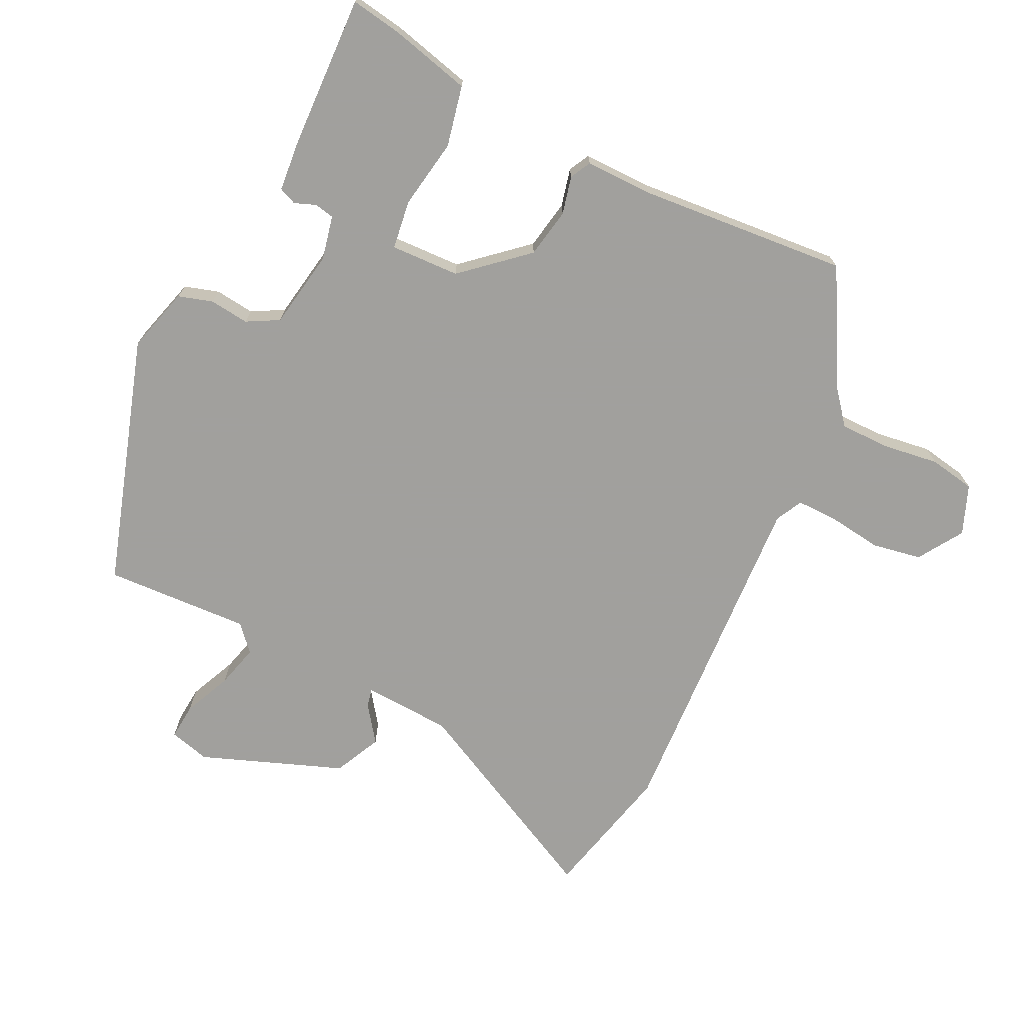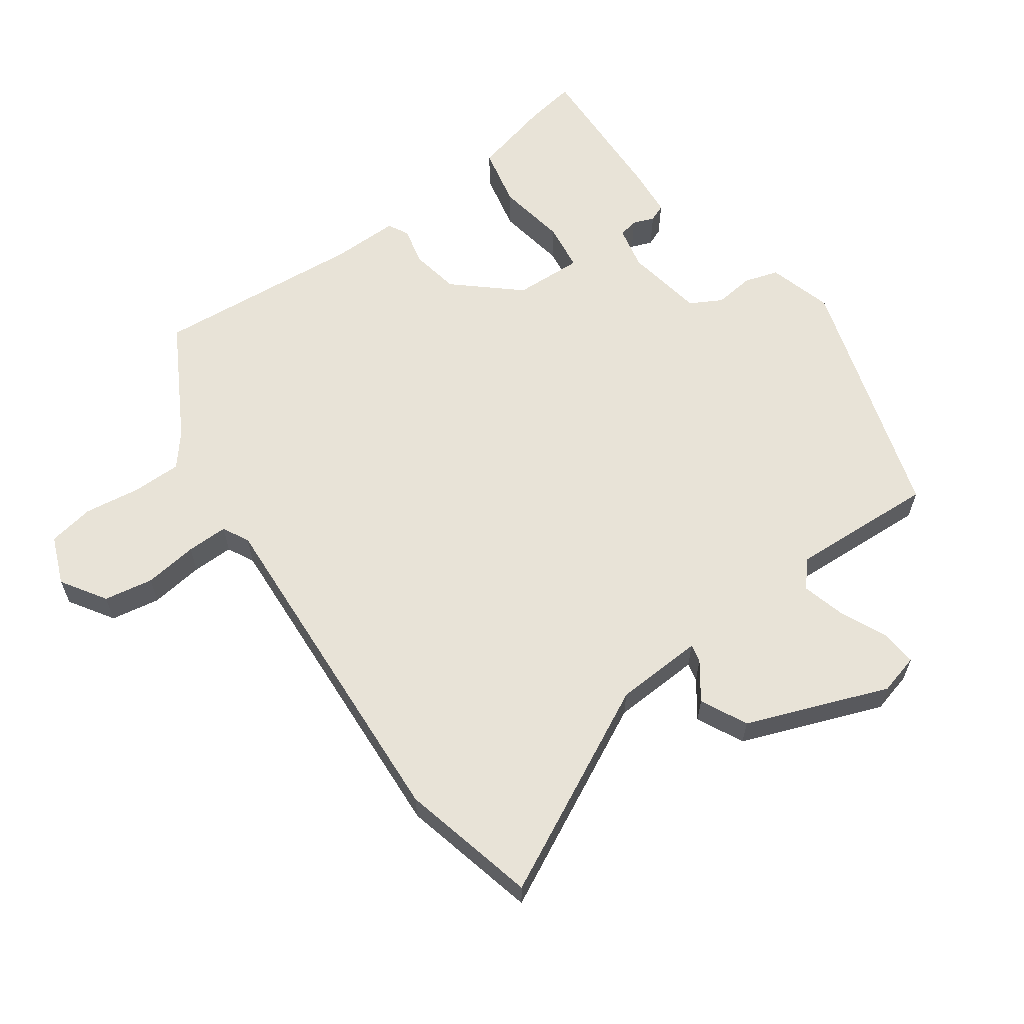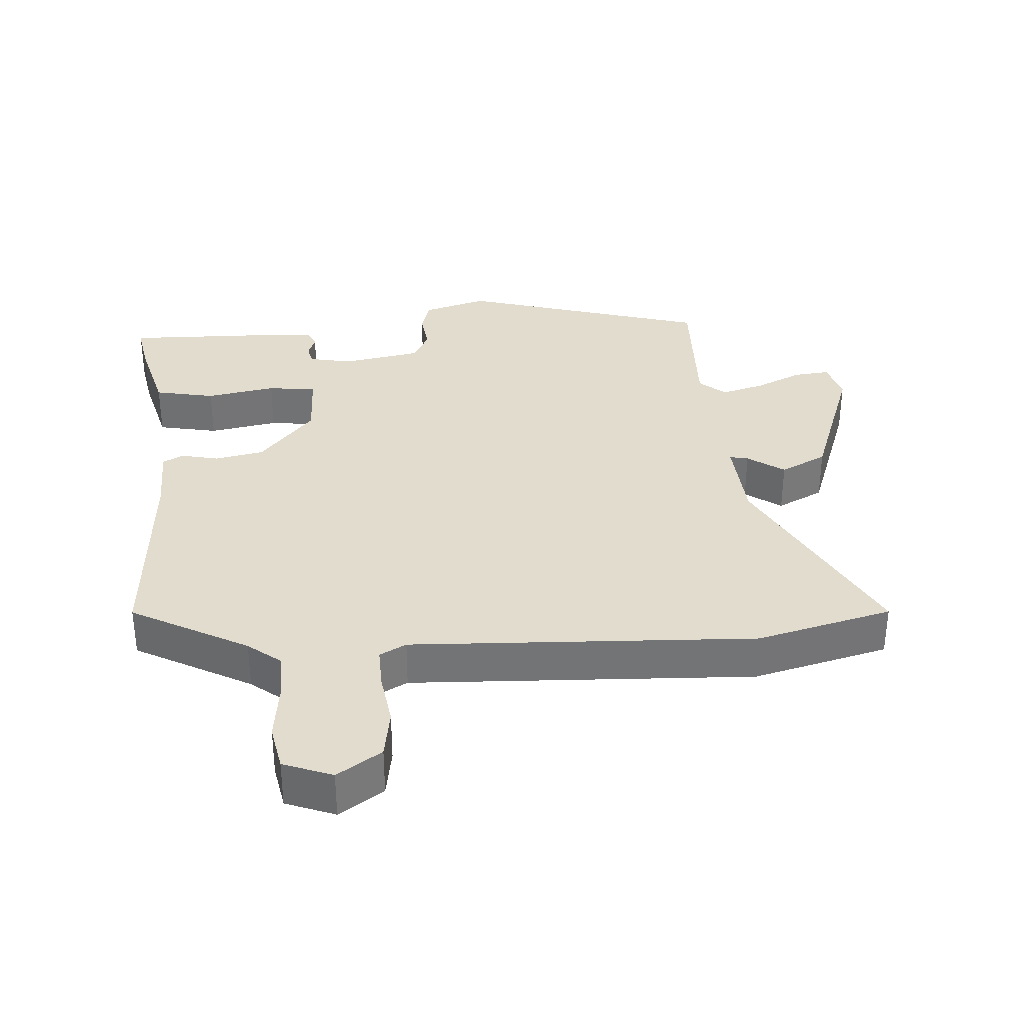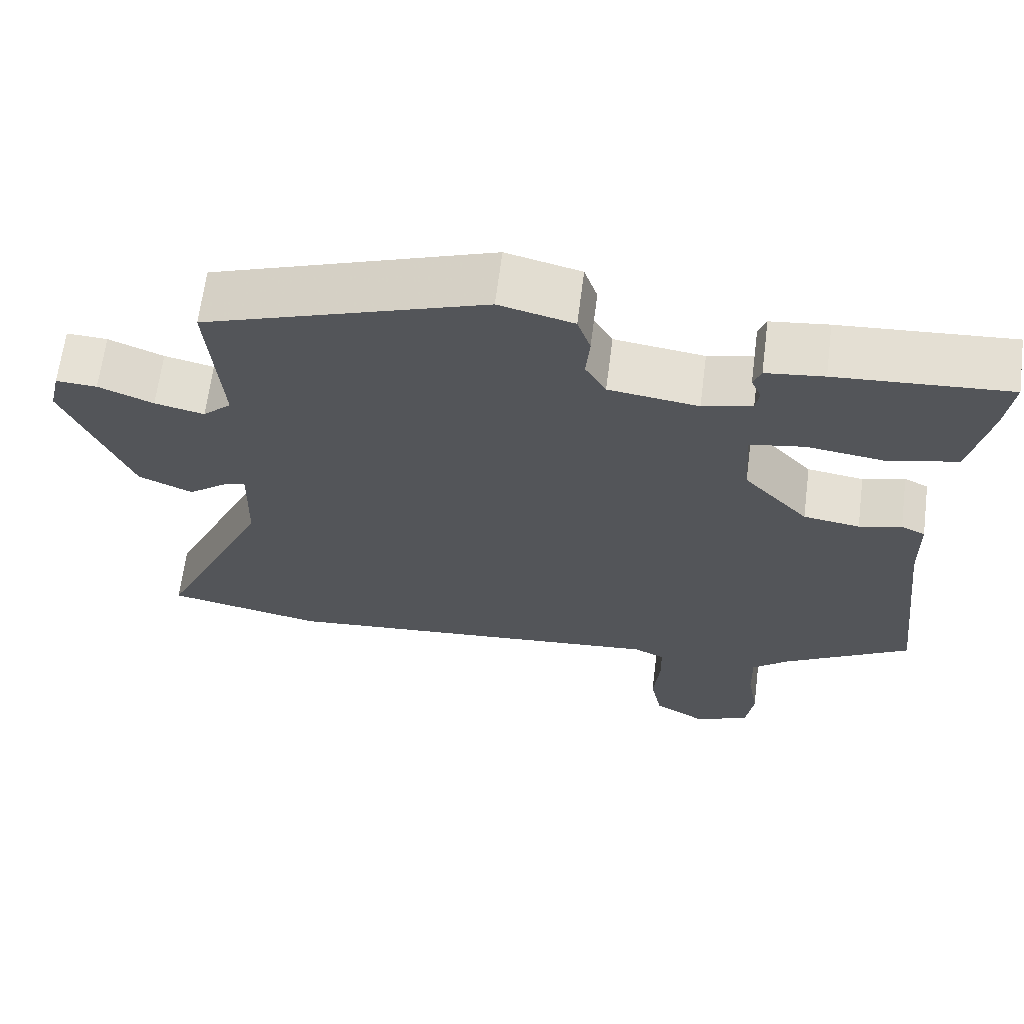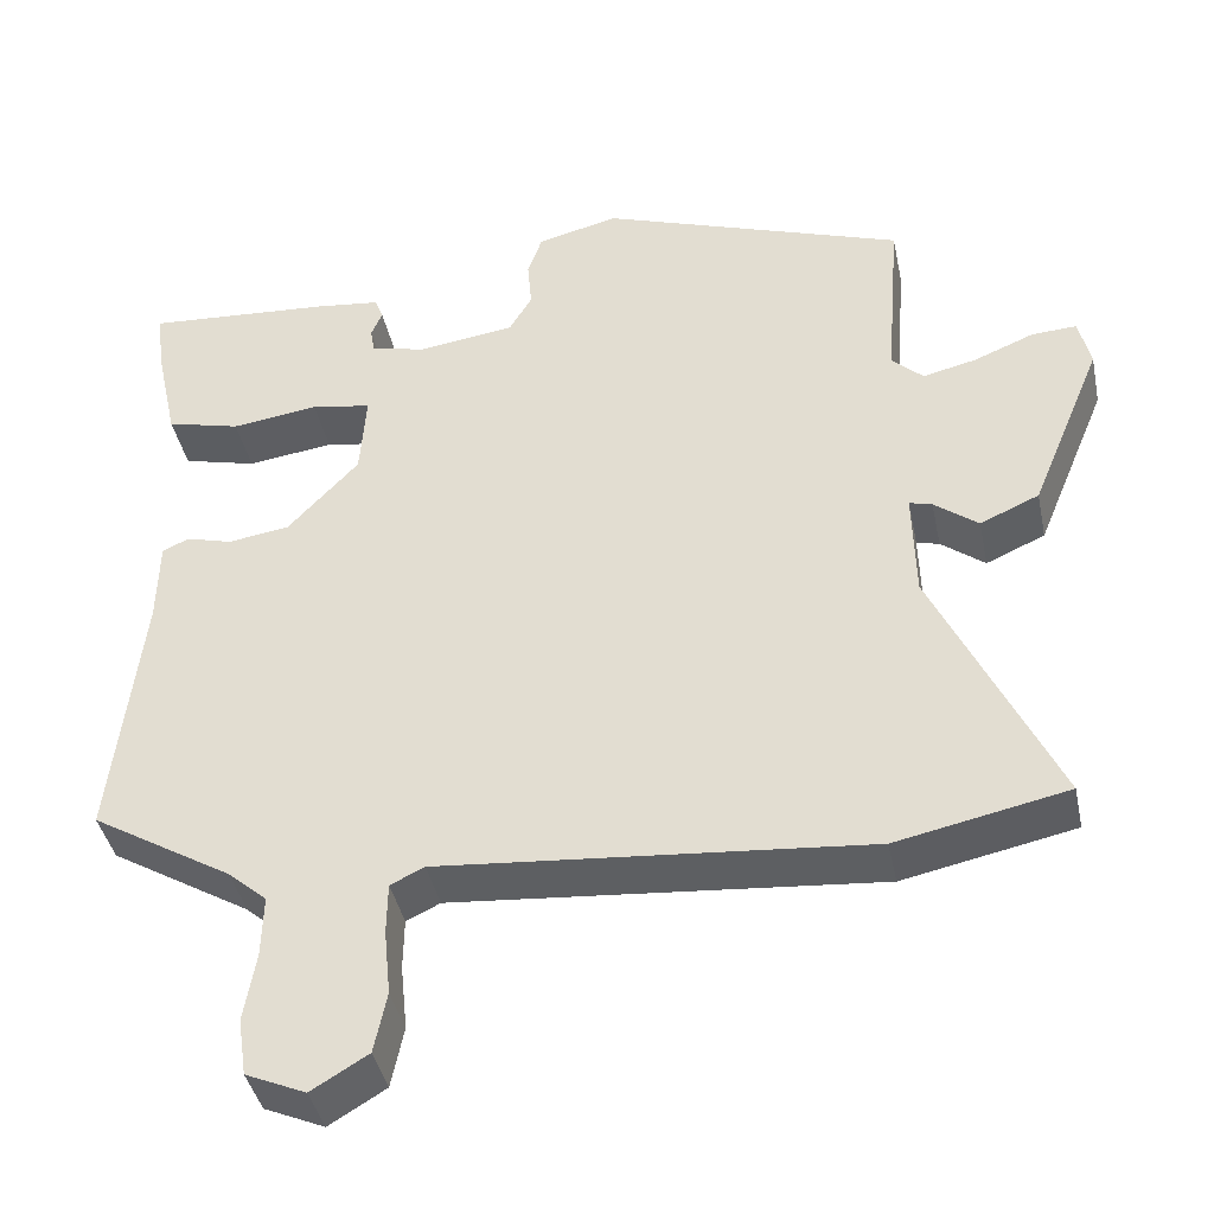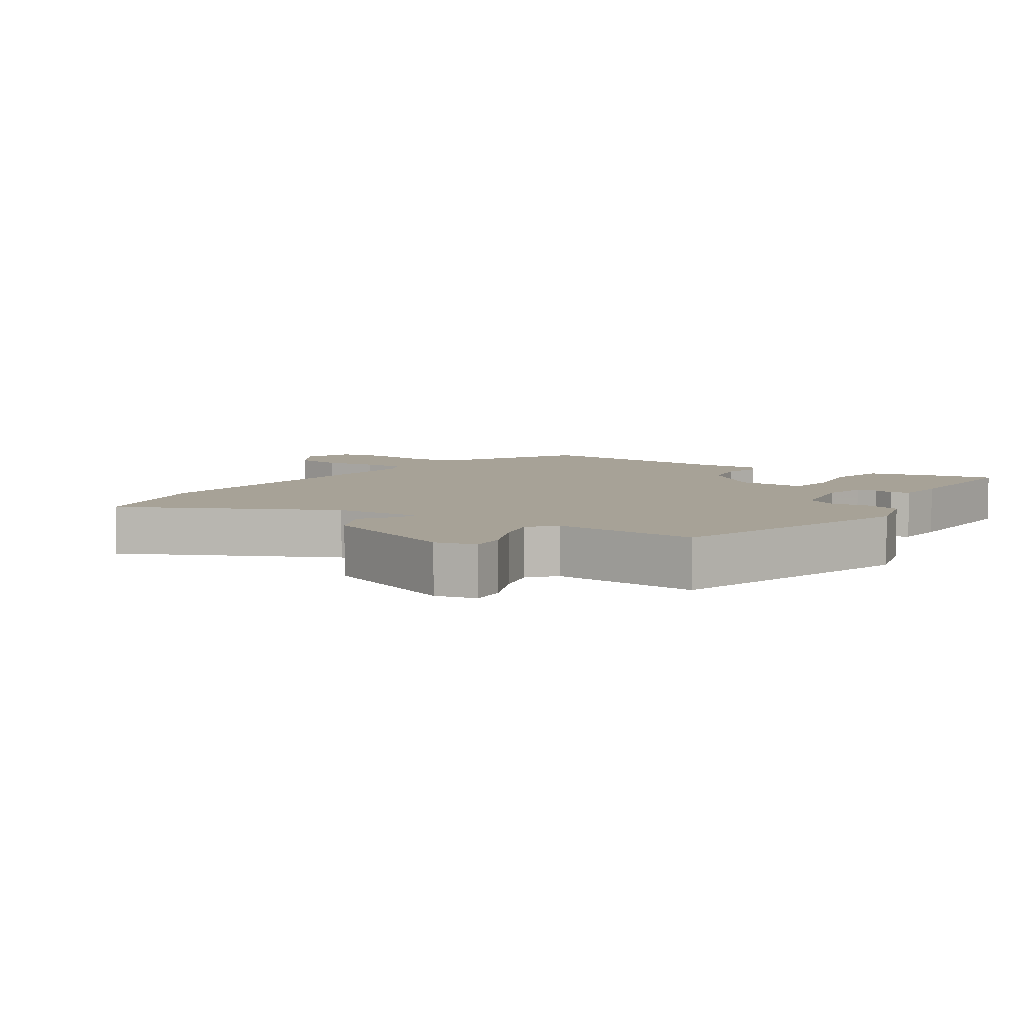
<metadata>
{"format":"obj","ext":"obj","renderer":"f3d","projection":"perspective","resolution":1024,"background":"white","views":[{"elev":-71.7,"azim":62.3,"up":"+Y"},{"elev":61.6,"azim":-127.3,"up":"+Y"},{"elev":34.1,"azim":173.4,"up":"+Y"},{"elev":65.3,"azim":7.3,"up":"+Z"},{"elev":-40.9,"azim":-168.3,"up":"+Z"},{"elev":6.6,"azim":-57.9,"up":"+Y"}]}
</metadata>
<code>
v 0.495 0.07 -0.353
v 0.328 0.07 -0.453
v 0.282 0.07 -0.493
v 0.284 0.07 -0.566
v 0.298 0.07 -0.648
v 0.288 0.07 -0.716
v 0.217 0.07 -0.747
v 0.15 0.07 -0.707
v 0.135 0.07 -0.635
v 0.143 0.07 -0.556
v 0.142 0.07 -0.495
v 0.102 0.07 -0.476
v -0.404 0.07 -0.52
v -0.606 0.07 -0.478
v -0.462 0.07 -0.169
v -0.459 0.07 -0.039
v -0.486 0.07 -0.046
v -0.538 0.07 -0.086
v -0.608 0.07 -0.055
v -0.693 0.07 0.151
v -0.679 0.07 0.211
v -0.626 0.07 0.208
v -0.555 0.07 0.179
v -0.491 0.07 0.164
v -0.454 0.07 0.199
v -0.471 0.07 0.412
v -0.109 0.07 0.537
v -0.013 0.07 0.513
v 0.004 0.07 0.463
v -0.001 0.07 0.405
v 0.026 0.07 0.359
v 0.142 0.07 0.343
v 0.206 0.07 0.359
v 0.211 0.07 0.388
v 0.198 0.07 0.419
v 0.208 0.07 0.445
v 0.283 0.07 0.454
v 0.506 0.07 0.469
v 0.496 0.07 0.394
v 0.47 0.07 0.275
v 0.382 0.07 0.253
v 0.279 0.07 0.267
v 0.208 0.07 0.255
v 0.215 0.07 0.154
v 0.299 0.07 0.064
v 0.372 0.07 0.053
v 0.427 0.07 0.068
v 0.458 0.07 0.053
v 0.46 0.07 -0.047
v 0.495 0 -0.353
v 0.328 0 -0.453
v 0.282 0 -0.493
v 0.284 0 -0.566
v 0.298 0 -0.648
v 0.288 0 -0.716
v 0.217 0 -0.747
v 0.15 0 -0.707
v 0.135 0 -0.635
v 0.143 0 -0.556
v 0.142 0 -0.495
v 0.102 0 -0.476
v -0.404 0 -0.52
v -0.606 0 -0.478
v -0.462 0 -0.169
v -0.459 0 -0.039
v -0.486 0 -0.046
v -0.538 0 -0.086
v -0.608 0 -0.055
v -0.693 0 0.151
v -0.679 0 0.211
v -0.626 0 0.208
v -0.555 0 0.179
v -0.491 0 0.164
v -0.454 0 0.199
v -0.471 0 0.412
v -0.109 0 0.537
v -0.013 0 0.513
v 0.004 0 0.463
v -0.001 0 0.405
v 0.026 0 0.359
v 0.142 0 0.343
v 0.206 0 0.359
v 0.211 0 0.388
v 0.198 0 0.419
v 0.208 0 0.445
v 0.283 0 0.454
v 0.506 0 0.469
v 0.496 0 0.394
v 0.47 0 0.275
v 0.382 0 0.253
v 0.279 0 0.267
v 0.208 0 0.255
v 0.215 0 0.154
v 0.299 0 0.064
v 0.372 0 0.053
v 0.427 0 0.068
v 0.458 0 0.053
v 0.46 0 -0.047
f 46 47 48 49
f 49 1 2
f 46 49 2
f 45 46 2
f 44 45 2 3
f 40 41 42
f 39 40 42
f 38 39 42
f 37 38 42
f 36 37 42
f 35 36 42
f 34 35 42
f 33 34 42 43
f 32 33 43
f 31 32 43 44
f 28 29 30
f 27 28 30
f 26 27 30
f 25 26 30
f 24 25 30 31
f 21 22 23
f 20 21 23
f 19 20 23
f 18 19 23
f 17 18 23
f 16 17 23 24
f 12 13 14 15
f 11 12 15 16
f 8 9 10
f 7 8 10
f 6 7 10
f 5 6 10
f 4 5 10
f 4 10 11
f 24 31 44
f 16 24 44
f 11 16 44
f 4 11 44
f 3 4 44
f 98 97 96 95
f 51 50 98
f 51 98 95
f 51 95 94
f 52 51 94 93
f 91 90 89
f 91 89 88
f 91 88 87
f 91 87 86
f 91 86 85
f 91 85 84
f 91 84 83
f 92 91 83 82
f 92 82 81
f 93 92 81 80
f 79 78 77
f 79 77 76
f 79 76 75
f 79 75 74
f 80 79 74 73
f 72 71 70
f 72 70 69
f 72 69 68
f 72 68 67
f 72 67 66
f 73 72 66 65
f 64 63 62 61
f 65 64 61 60
f 59 58 57
f 59 57 56
f 59 56 55
f 59 55 54
f 59 54 53
f 60 59 53
f 93 80 73
f 93 73 65
f 93 65 60
f 93 60 53
f 93 53 52
f 1 50 51 2
f 2 51 52 3
f 3 52 53 4
f 4 53 54 5
f 5 54 55 6
f 6 55 56 7
f 7 56 57 8
f 8 57 58 9
f 9 58 59 10
f 10 59 60 11
f 11 60 61 12
f 12 61 62 13
f 13 62 63 14
f 14 63 64 15
f 15 64 65 16
f 16 65 66 17
f 17 66 67 18
f 18 67 68 19
f 19 68 69 20
f 20 69 70 21
f 21 70 71 22
f 22 71 72 23
f 23 72 73 24
f 24 73 74 25
f 25 74 75 26
f 26 75 76 27
f 27 76 77 28
f 28 77 78 29
f 29 78 79 30
f 30 79 80 31
f 31 80 81 32
f 32 81 82 33
f 33 82 83 34
f 34 83 84 35
f 35 84 85 36
f 36 85 86 37
f 37 86 87 38
f 38 87 88 39
f 39 88 89 40
f 40 89 90 41
f 41 90 91 42
f 42 91 92 43
f 43 92 93 44
f 44 93 94 45
f 45 94 95 46
f 46 95 96 47
f 47 96 97 48
f 48 97 98 49
f 49 98 50 1

</code>
